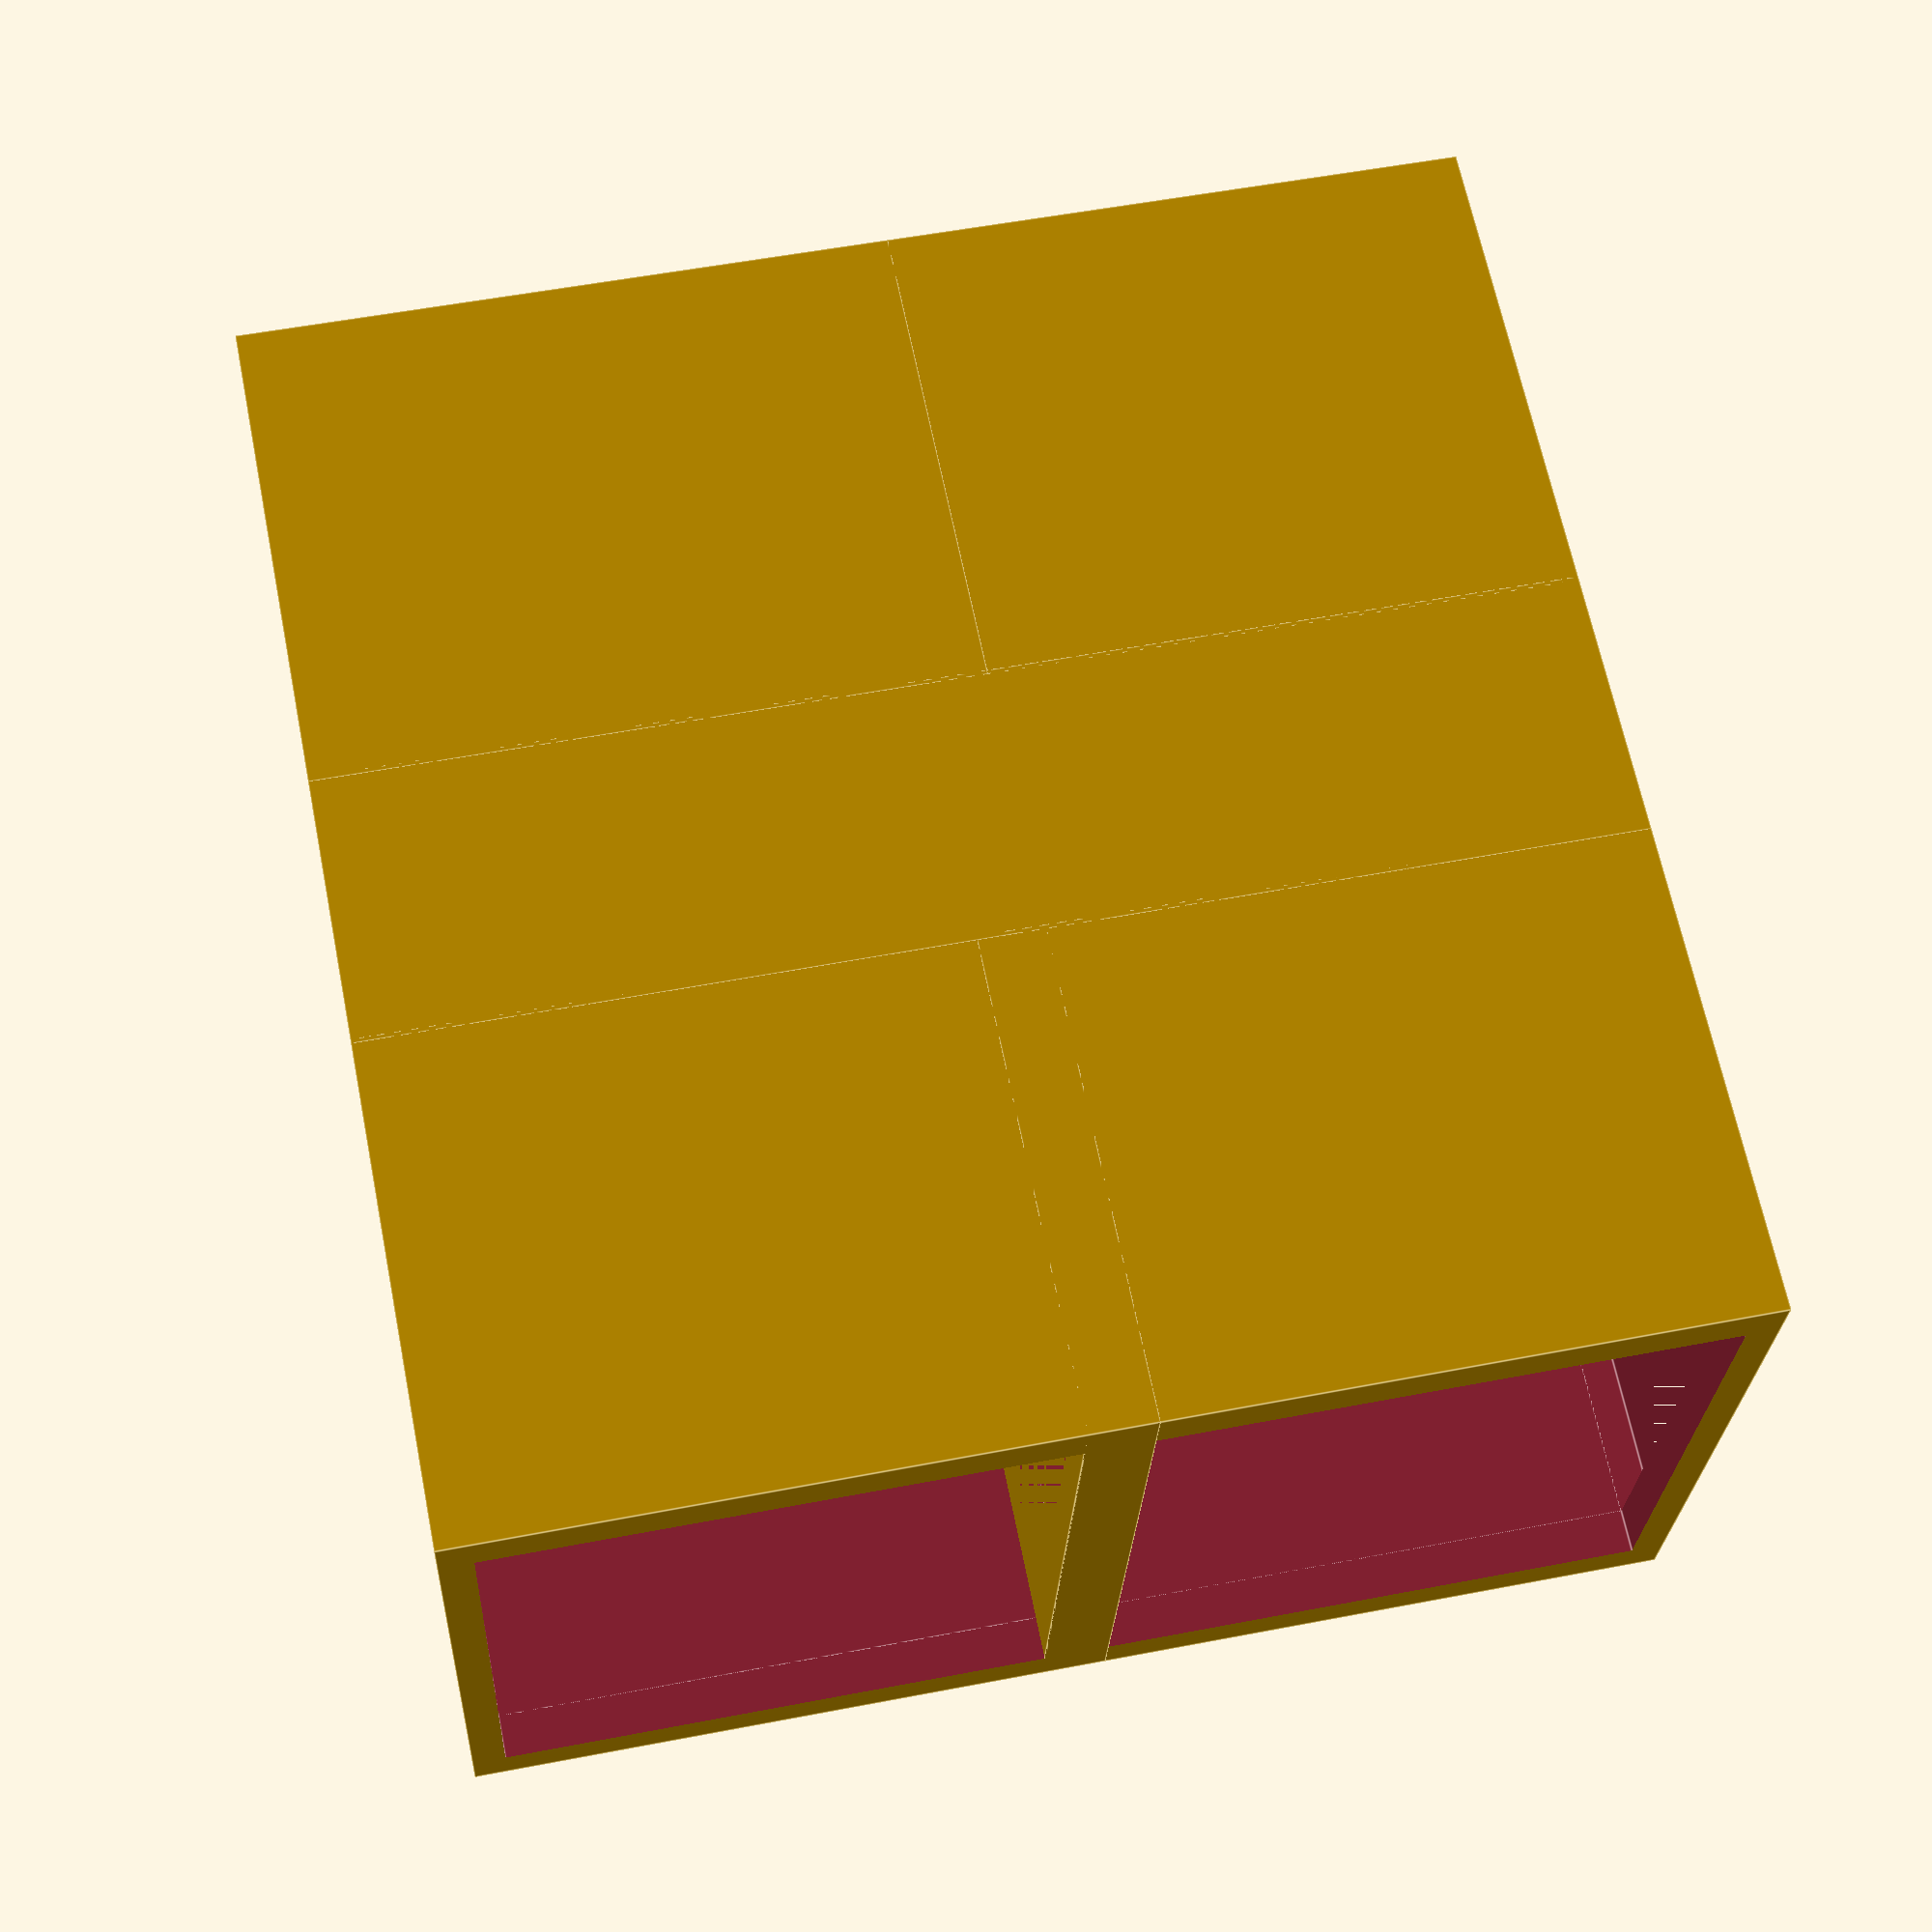
<openscad>
$fn=32;
tubeRad=2.2;
Width=9.4;
Length=8.8;
Height=6.0;
tubeRadOut=3.0;
module bracket(){
    difference(){
        cube([Width+1.5,Length+1,Height+1.5],center=true);
        translate([0,0,0]){
            cube([Width,Length+1,Height+.2],center=true);
            cube([Width,Length,Height+1.6],center=true);
            }
}}
module side(){
    translate([0,0,0]){
        rotate(90,[1,0,0]){
            bracket();
            translate([0,Length,0]){bracket();}
}}}
translate([0,(Width-1.9)/2.1+tubeRad,0]){side();}
translate([0,-((Width-1.9)/2.1+tubeRad),0]){side();}
module tube(){
    translate([0,0,4.4]){
    difference(){
        cube([Width+1.5,1.9*tubeRad,18.6],center=true);
        //cylinder(h=Height,r=tubeRadOut,center=true);
        cylinder(h=20,r=tubeRad,center=true);

    }}}
tube();
</openscad>
<views>
elev=306.8 azim=282.0 roll=78.3 proj=p view=edges
</views>
